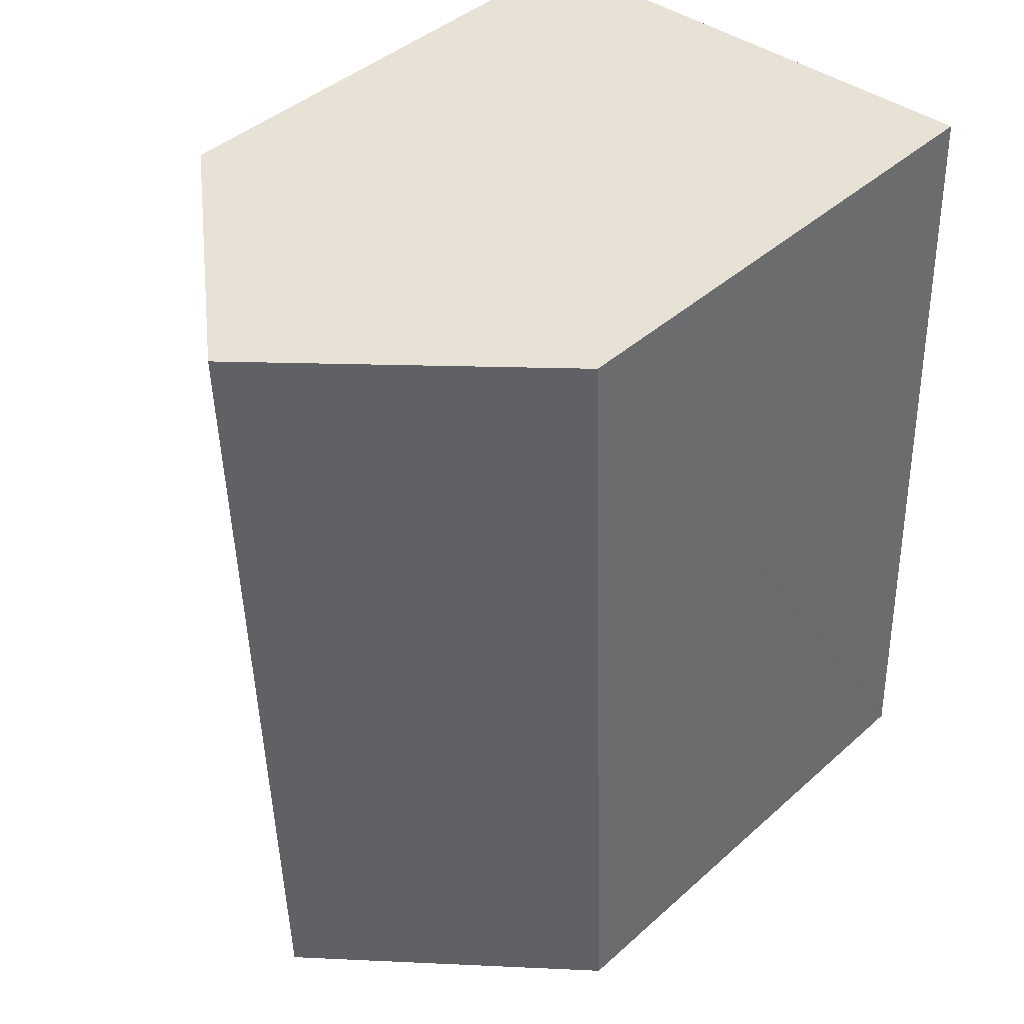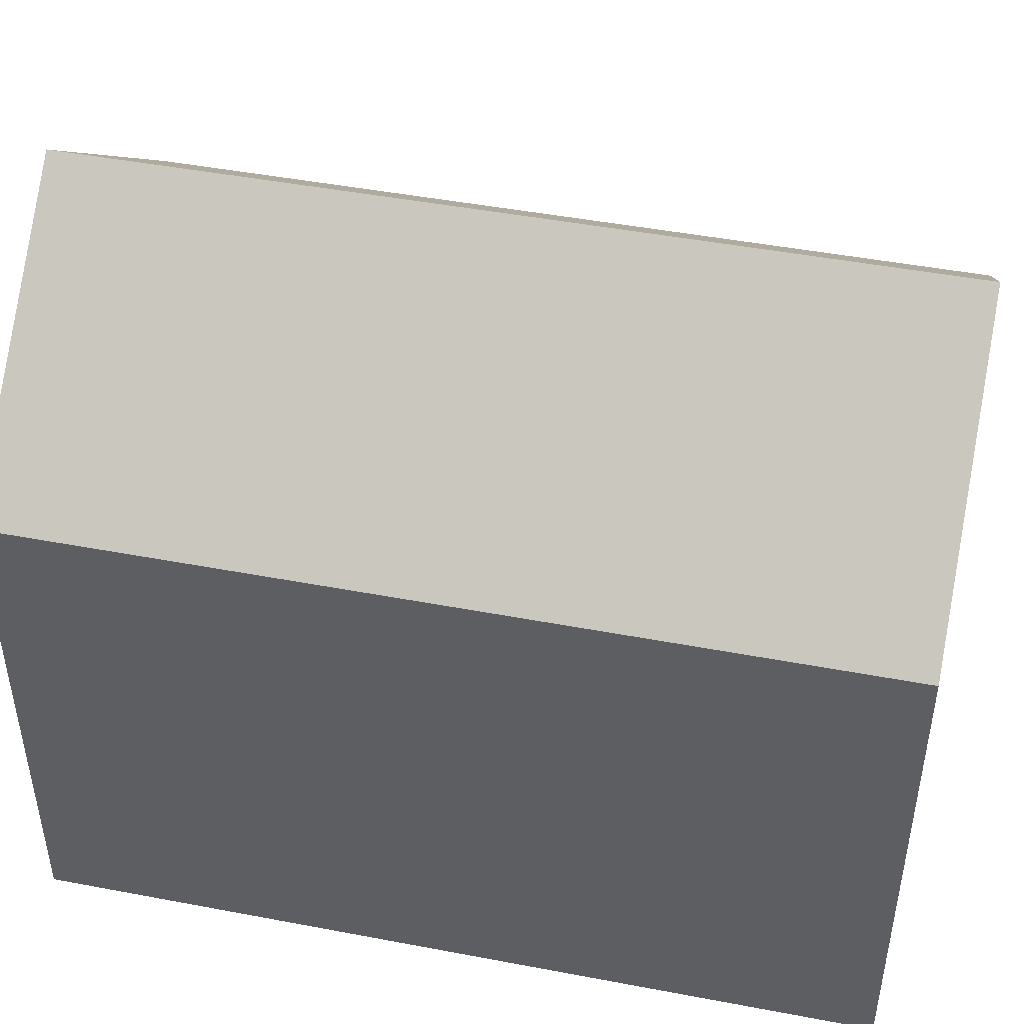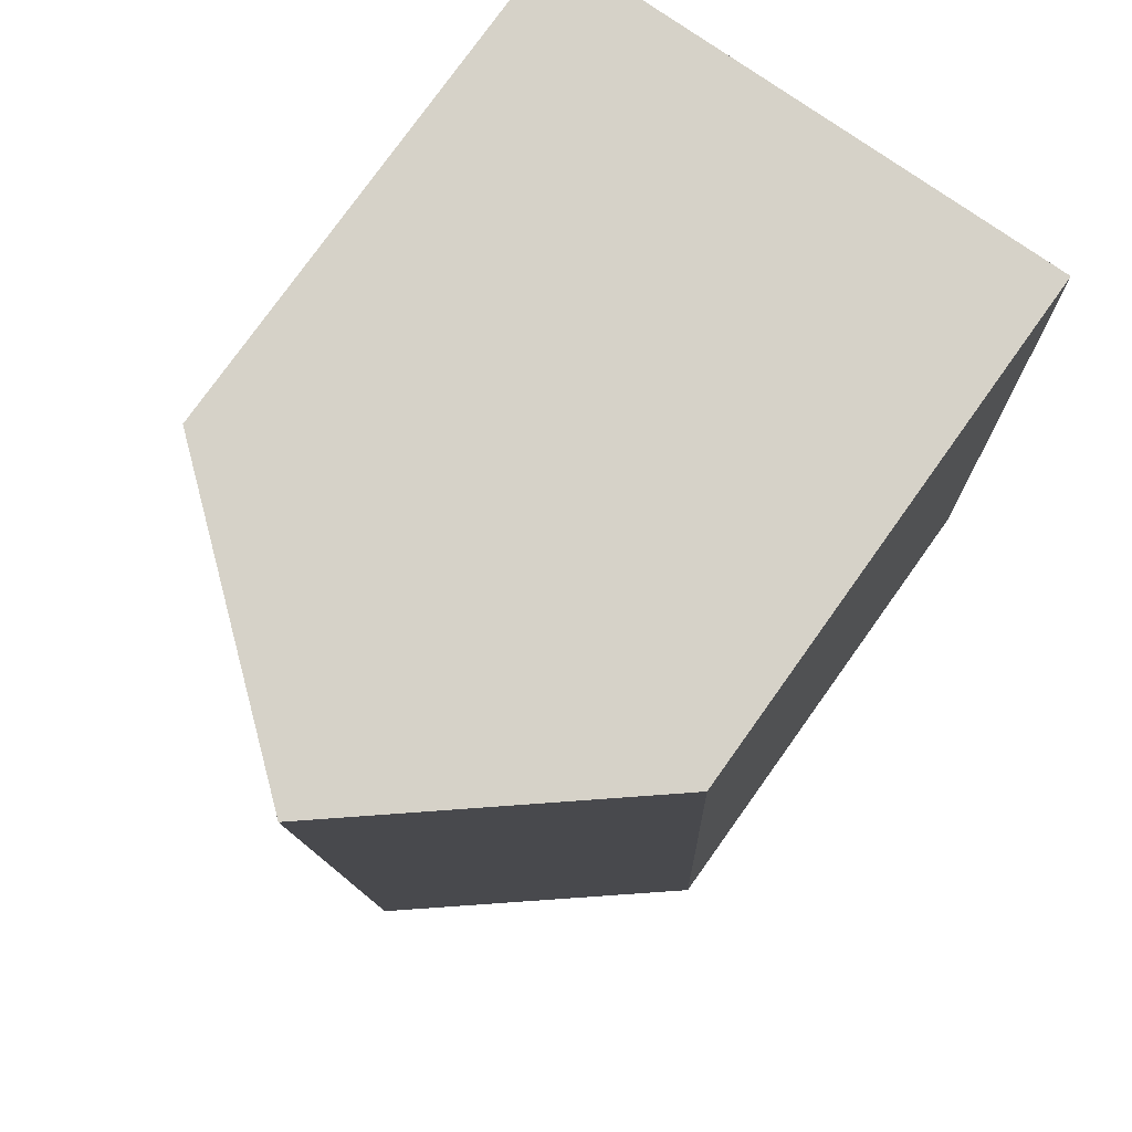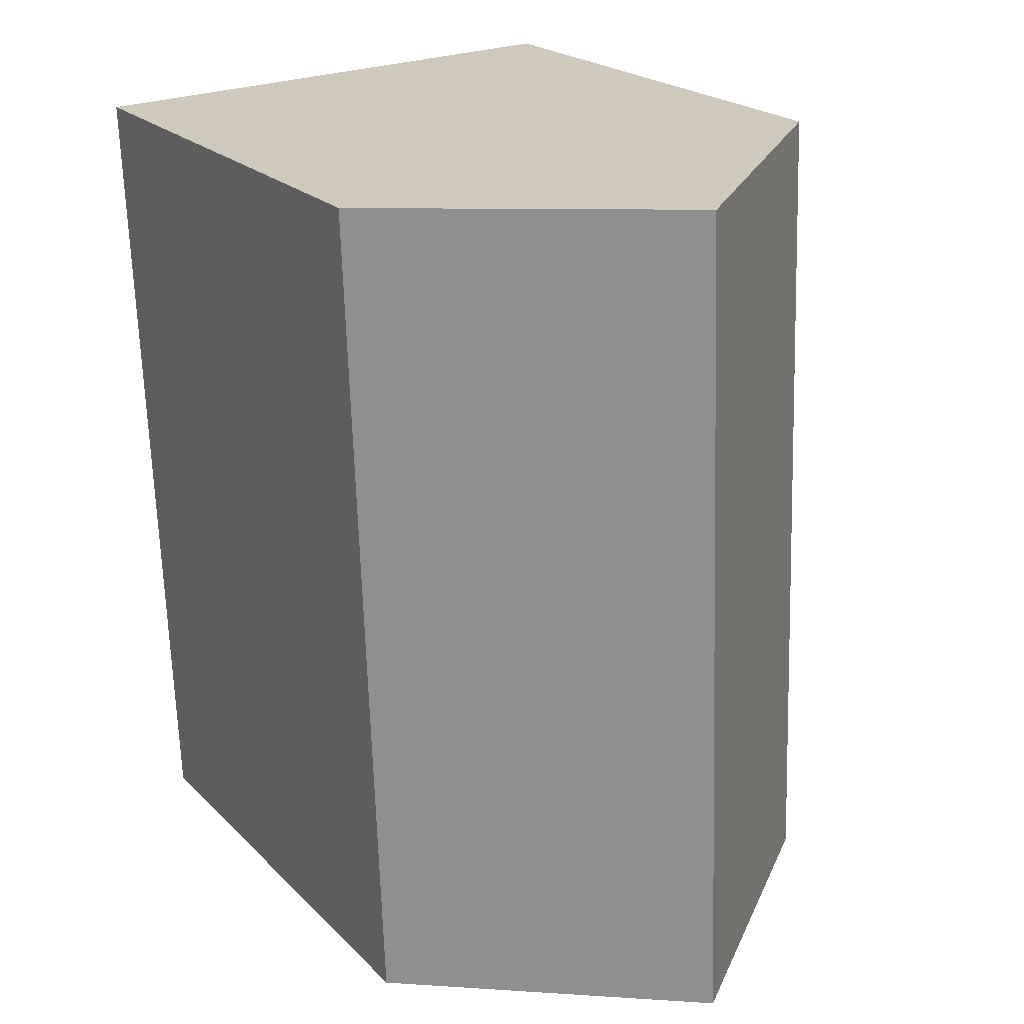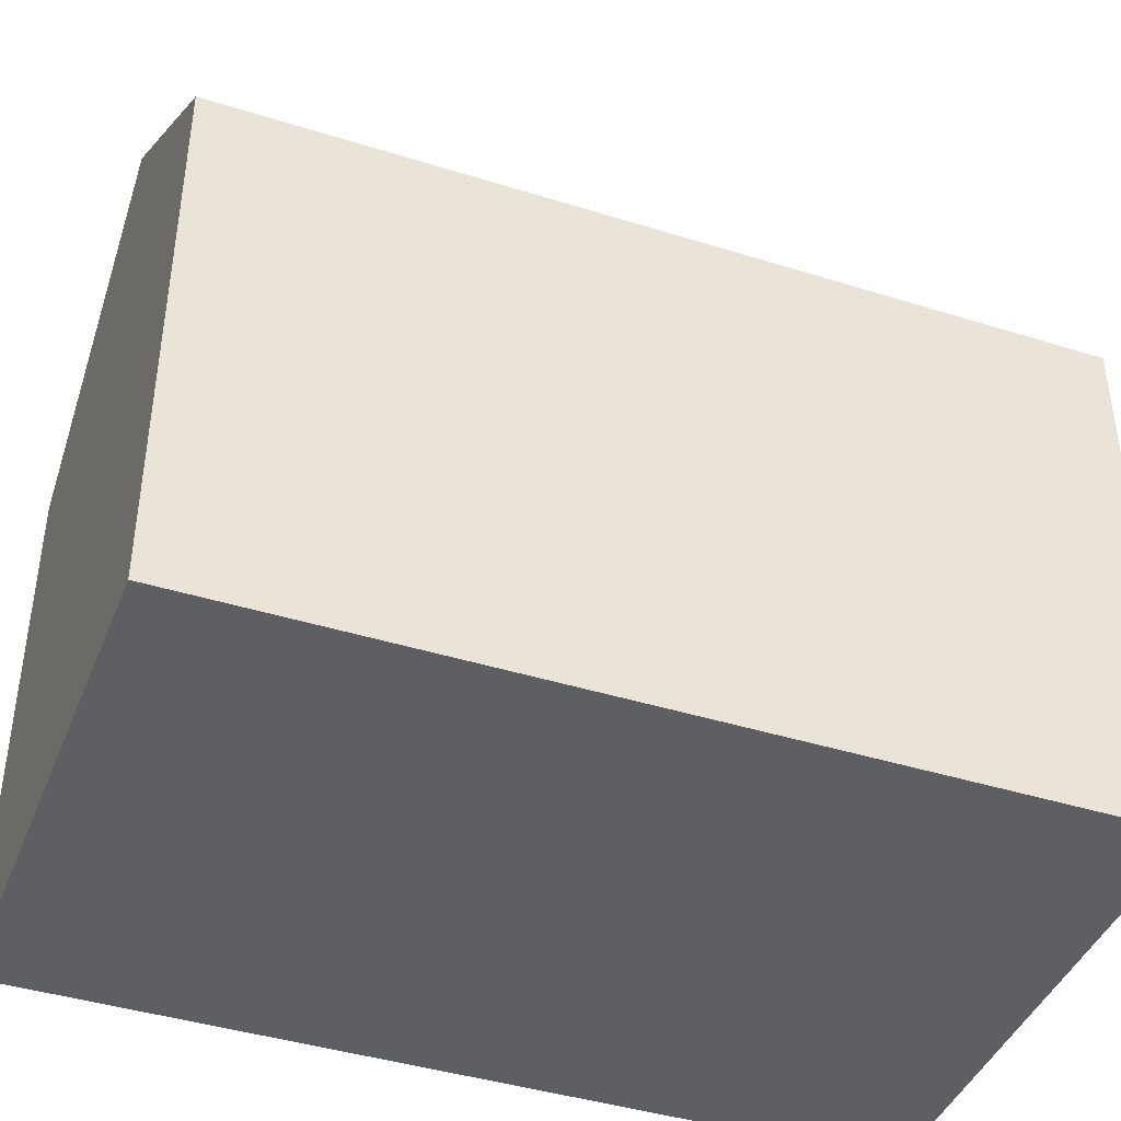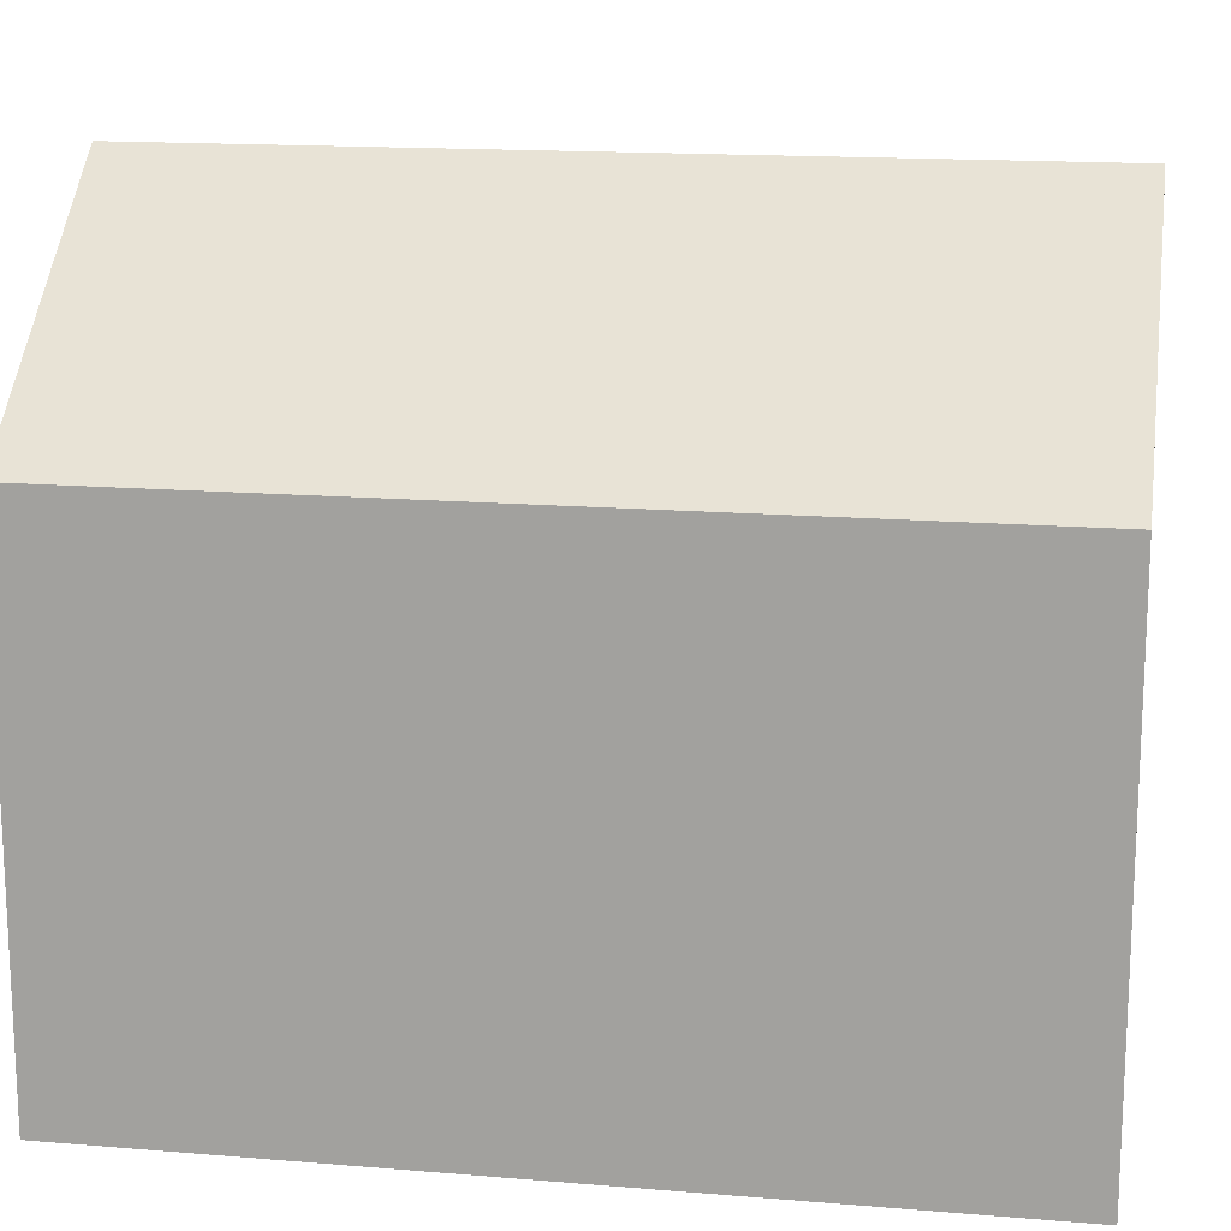
<metadata>
{"format":"obj","ext":"obj","renderer":"f3d","projection":"perspective","resolution":1024,"background":"white","views":[{"elev":42.6,"azim":-136.6,"up":"+Z"},{"elev":46.4,"azim":-75.7,"up":"+Y"},{"elev":78.5,"azim":-144.4,"up":"+Z"},{"elev":21.8,"azim":148.5,"up":"+Z"},{"elev":-41.9,"azim":71.4,"up":"+Y"},{"elev":15.7,"azim":-78.1,"up":"+Y"}]}
</metadata>
<code>
v  10.49 10.44 -0.26
v  5.849 14.76 16.55
v  11.08 10.45 16.34
v  5.24 14.76 -0.13
v  0.007 10.44 0.195
v  0 10.44 6.394e-16
v  0.273 10.44 7.479
v  0.364 10.44 9.972
v  0.612 10.44 16.75
v  0 0 0
v  0.007 -1.194e-17 0.195
v  0.273 -4.58e-16 7.479
v  0.612 -1.026e-15 16.75
v  0.364 -6.106e-16 9.972
v  11.08 -1.001e-15 16.34
v  5.849 -1.013e-15 16.55
v  10.49 1.592e-17 -0.26
v  5.24 7.96e-18 -0.13
g defaultobject
f 1 2 3
f 2 1 4
f 5 4 6
f 4 5 2
f 2 5 7
f 2 7 8
f 2 8 9
f 10 5 6
f 5 10 7
f 7 10 8
f 8 10 9
f 9 10 11
f 9 11 12
f 9 12 13
f 13 12 14
f 9 3 2
f 3 9 13
f 3 13 15
f 15 13 16
f 15 1 3
f 1 15 17
f 1 6 4
f 6 1 10
f 10 1 18
f 18 1 17
f 14 16 13
f 16 14 15
f 15 14 12
f 15 12 17
f 17 12 11
f 17 11 10
f 17 10 18

</code>
